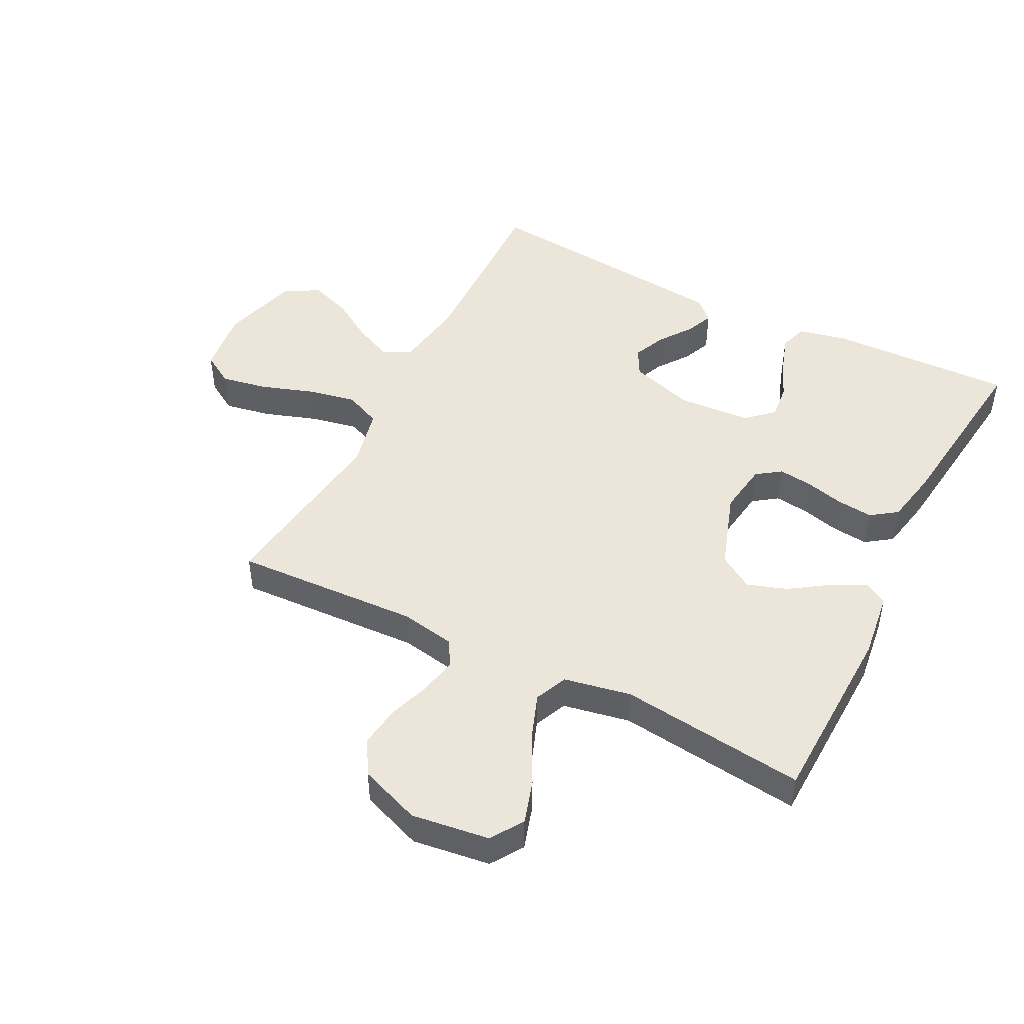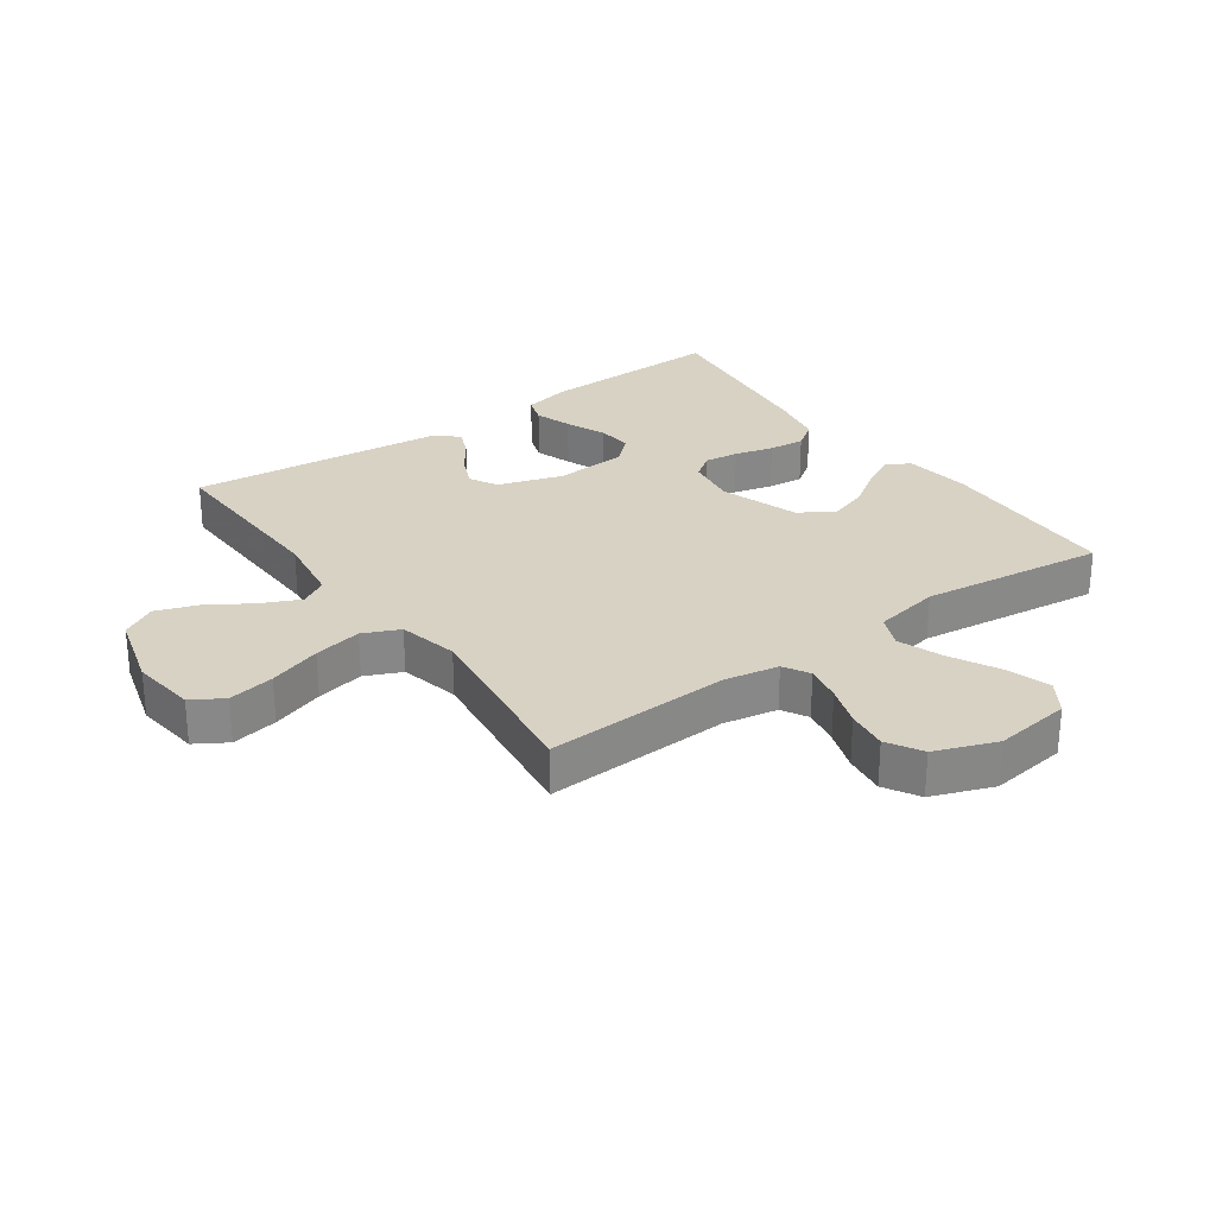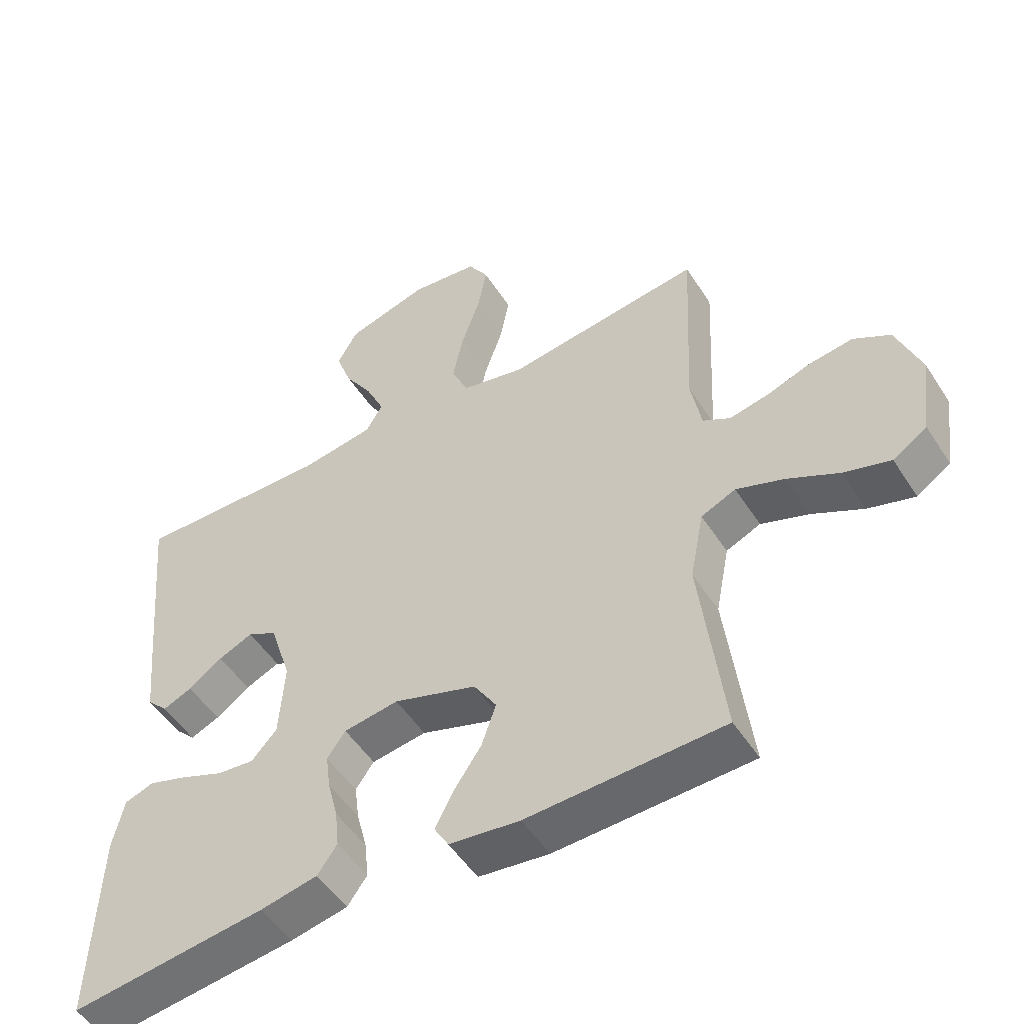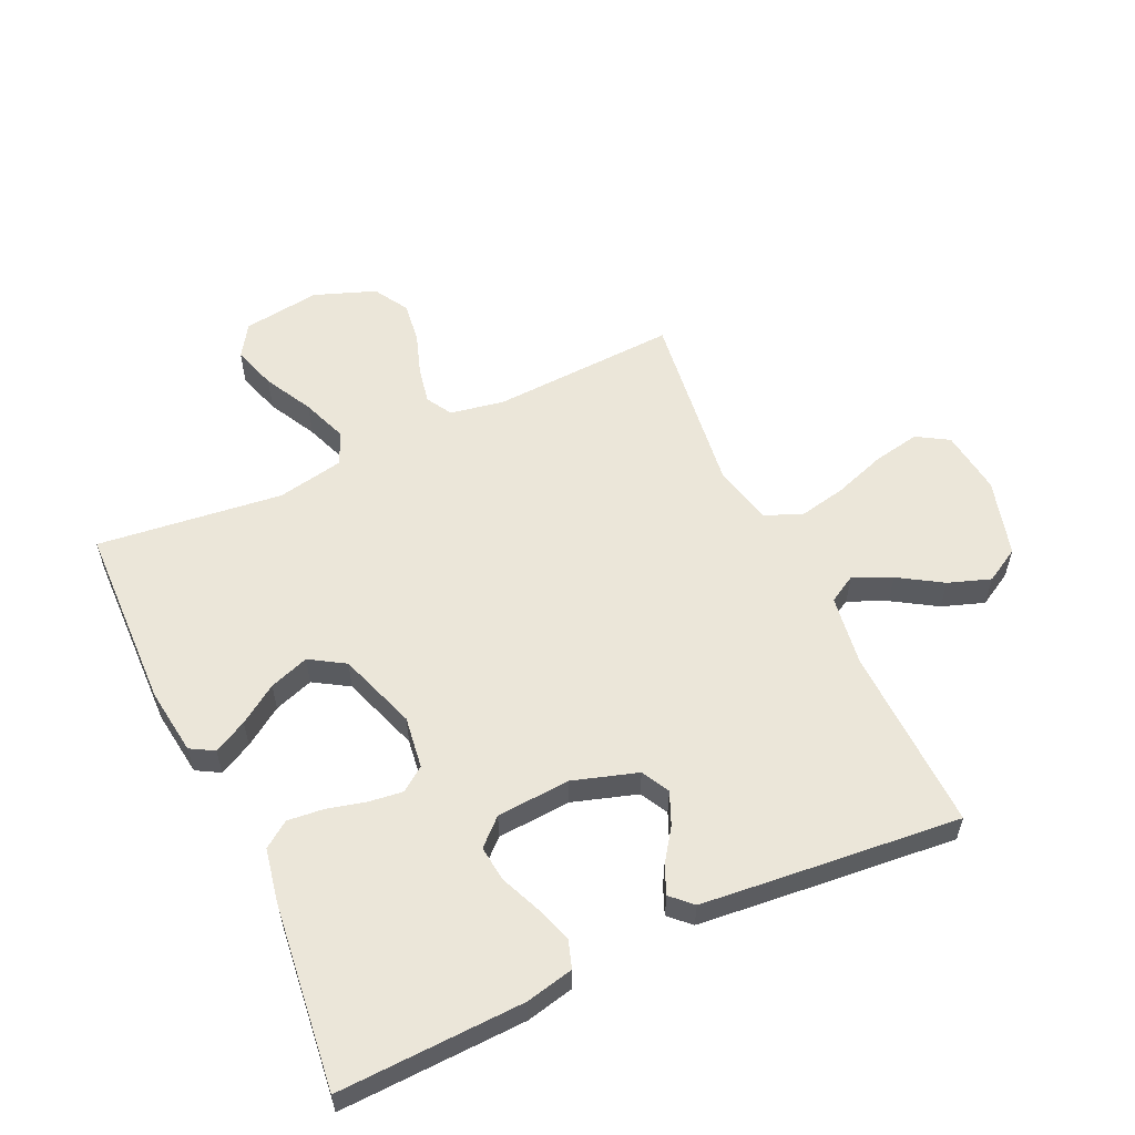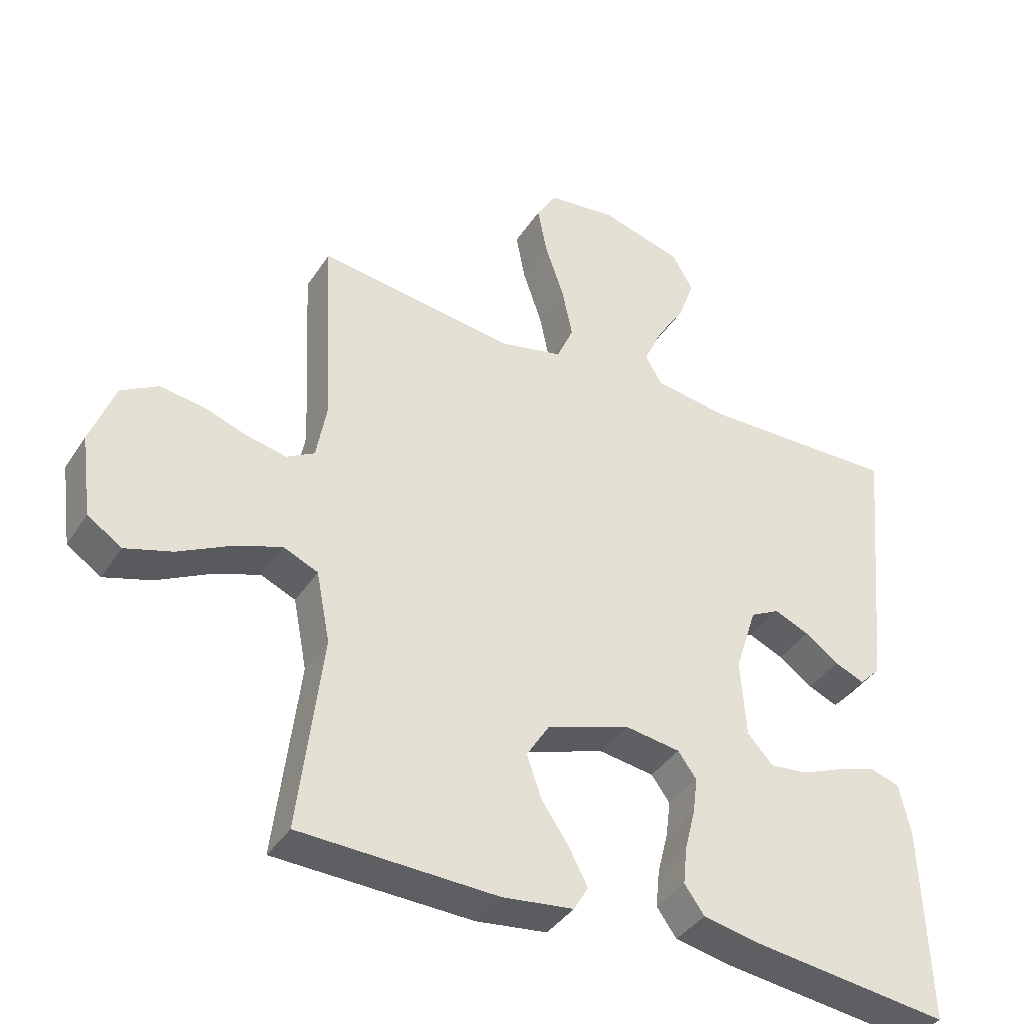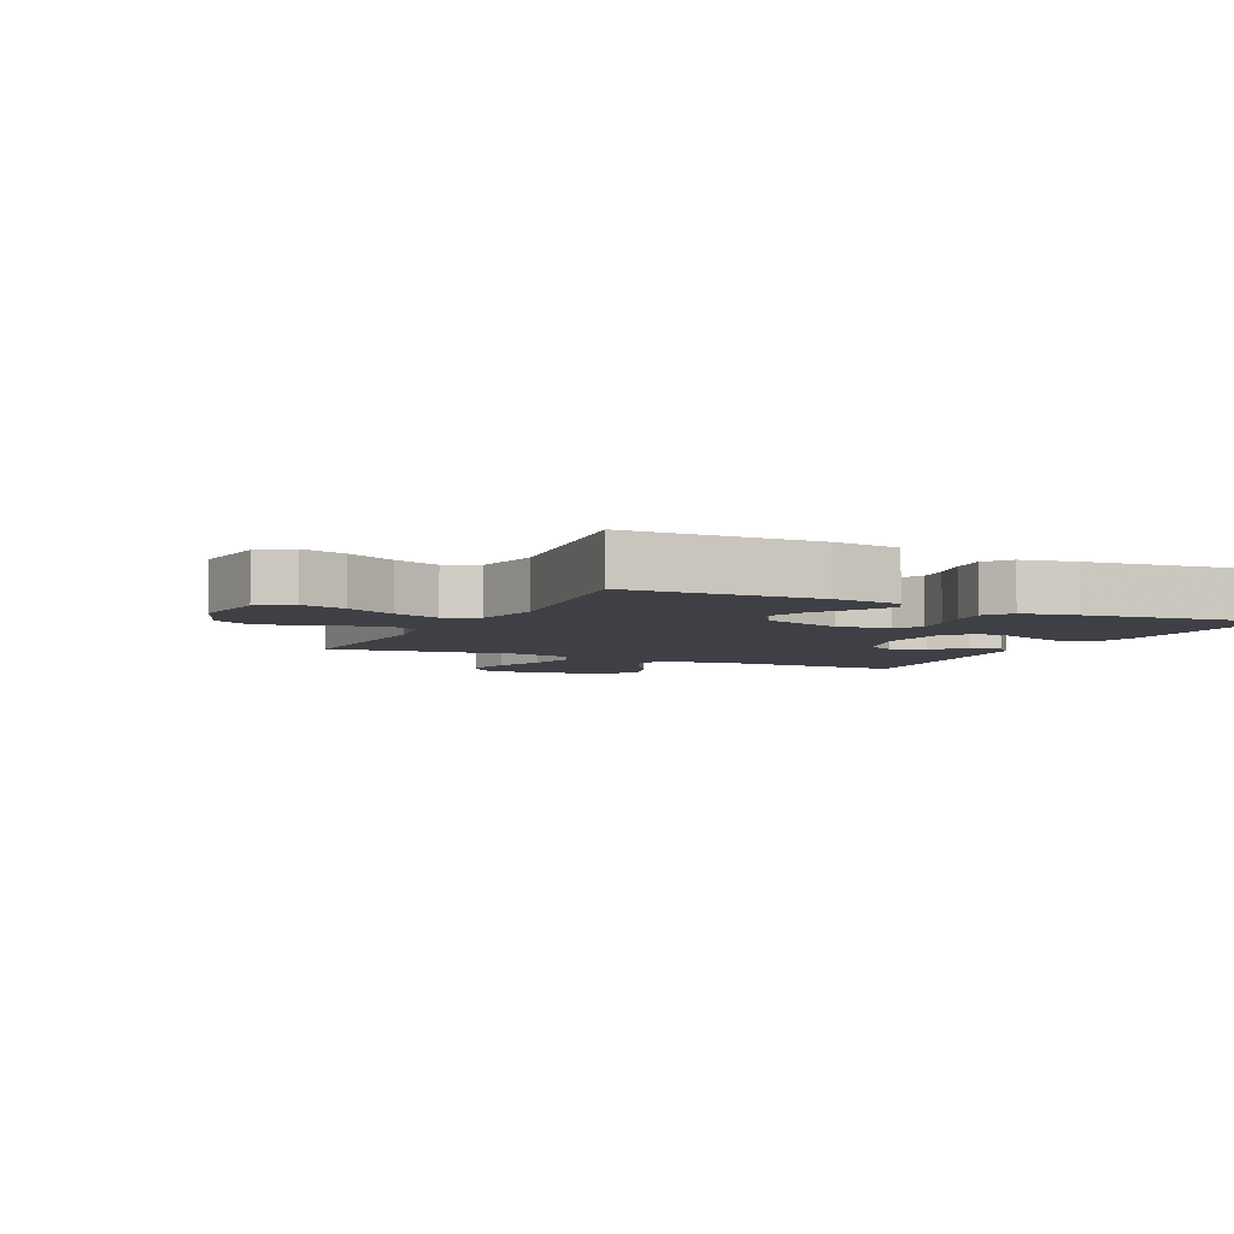
<metadata>
{"format":"obj","ext":"obj","renderer":"f3d","projection":"perspective","resolution":1024,"background":"white","views":[{"elev":47.1,"azim":117.1,"up":"+Y"},{"elev":27.7,"azim":54.6,"up":"+Y"},{"elev":-51.5,"azim":31.9,"up":"+Z"},{"elev":57.0,"azim":-115.0,"up":"+Y"},{"elev":-39.3,"azim":150.3,"up":"+Z"},{"elev":-5.2,"azim":154.4,"up":"+Y"}]}
</metadata>
<code>
v 0.5 0.07 0.5
v 0.485 0.07 0.2
v 0.501 0.07 0.112
v 0.543 0.07 0.088
v 0.603 0.07 0.1
v 0.67 0.07 0.123
v 0.737 0.07 0.132
v 0.793 0.07 0.099
v 0.83 0.07 0
v 0.813 0.07 -0.125
v 0.761 0.07 -0.159
v 0.69 0.07 -0.137
v 0.611 0.07 -0.096
v 0.538 0.07 -0.069
v 0.485 0.07 -0.092
v 0.464 0.07 -0.2
v 0.5 0.07 -0.5
v 0.2 0.07 -0.509
v 0.092 0.07 -0.495
v 0.07 0.07 -0.457
v 0.098 0.07 -0.403
v 0.14 0.07 -0.341
v 0.162 0.07 -0.277
v 0.127 0.07 -0.221
v 0 0.07 -0.178
v -0.084 0.07 -0.19
v -0.112 0.07 -0.229
v -0.105 0.07 -0.284
v -0.089 0.07 -0.347
v -0.083 0.07 -0.405
v -0.113 0.07 -0.447
v -0.2 0.07 -0.464
v -0.5 0.07 -0.5
v -0.49 0.07 -0.2
v -0.473 0.07 -0.123
v -0.428 0.07 -0.108
v -0.368 0.07 -0.128
v -0.303 0.07 -0.155
v -0.246 0.07 -0.161
v -0.207 0.07 -0.119
v -0.199 0.07 0
v -0.232 0.07 0.104
v -0.277 0.07 0.128
v -0.33 0.07 0.105
v -0.382 0.07 0.068
v -0.427 0.07 0.049
v -0.459 0.07 0.082
v -0.471 0.07 0.2
v -0.5 0.07 0.5
v -0.2 0.07 0.492
v -0.086 0.07 0.509
v -0.061 0.07 0.553
v -0.089 0.07 0.615
v -0.133 0.07 0.685
v -0.157 0.07 0.753
v -0.125 0.07 0.809
v 0 0.07 0.844
v 0.105 0.07 0.831
v 0.136 0.07 0.78
v 0.122 0.07 0.705
v 0.093 0.07 0.62
v 0.077 0.07 0.542
v 0.103 0.07 0.483
v 0.2 0.07 0.461
v 0.5 0 0.5
v 0.485 0 0.2
v 0.501 0 0.112
v 0.543 0 0.088
v 0.603 0 0.1
v 0.67 0 0.123
v 0.737 0 0.132
v 0.793 0 0.099
v 0.83 0 0
v 0.813 0 -0.125
v 0.761 0 -0.159
v 0.69 0 -0.137
v 0.611 0 -0.096
v 0.538 0 -0.069
v 0.485 0 -0.092
v 0.464 0 -0.2
v 0.5 0 -0.5
v 0.2 0 -0.509
v 0.092 0 -0.495
v 0.07 0 -0.457
v 0.098 0 -0.403
v 0.14 0 -0.341
v 0.162 0 -0.277
v 0.127 0 -0.221
v 0 0 -0.178
v -0.084 0 -0.19
v -0.112 0 -0.229
v -0.105 0 -0.284
v -0.089 0 -0.347
v -0.083 0 -0.405
v -0.113 0 -0.447
v -0.2 0 -0.464
v -0.5 0 -0.5
v -0.49 0 -0.2
v -0.473 0 -0.123
v -0.428 0 -0.108
v -0.368 0 -0.128
v -0.303 0 -0.155
v -0.246 0 -0.161
v -0.207 0 -0.119
v -0.199 0 0
v -0.232 0 0.104
v -0.277 0 0.128
v -0.33 0 0.105
v -0.382 0 0.068
v -0.427 0 0.049
v -0.459 0 0.082
v -0.471 0 0.2
v -0.5 0 0.5
v -0.2 0 0.492
v -0.086 0 0.509
v -0.061 0 0.553
v -0.089 0 0.615
v -0.133 0 0.685
v -0.157 0 0.753
v -0.125 0 0.809
v 0 0 0.844
v 0.105 0 0.831
v 0.136 0 0.78
v 0.122 0 0.705
v 0.093 0 0.62
v 0.077 0 0.542
v 0.103 0 0.483
v 0.2 0 0.461
f 58 59 60 61
f 58 61 62
f 57 58 62
f 56 57 62
f 53 54 55 56
f 52 53 56 62
f 51 52 62 63
f 47 48 49 50
f 44 45 46 47
f 43 44 47 50
f 42 43 50 51
f 35 36 37 38
f 33 34 35 38
f 33 38 39
f 32 33 39 40
f 28 29 30 31
f 27 28 31 32
f 19 20 21 22
f 19 22 23
f 16 17 18 19
f 15 16 19 23
f 10 11 12 13
f 10 13 14
f 9 10 14
f 8 9 14
f 5 6 7 8
f 4 5 8 14
f 3 4 14 15
f 64 1 2
f 41 42 51 63
f 27 32 40 41
f 26 27 41 63
f 25 26 63 64
f 3 15 23 24
f 24 25 64
f 2 3 24 64
f 125 124 123 122
f 126 125 122
f 126 122 121
f 126 121 120
f 120 119 118 117
f 126 120 117 116
f 127 126 116 115
f 114 113 112 111
f 111 110 109 108
f 114 111 108 107
f 115 114 107 106
f 102 101 100 99
f 102 99 98 97
f 103 102 97
f 104 103 97 96
f 95 94 93 92
f 96 95 92 91
f 86 85 84 83
f 87 86 83
f 83 82 81 80
f 87 83 80 79
f 77 76 75 74
f 78 77 74
f 78 74 73
f 78 73 72
f 72 71 70 69
f 78 72 69 68
f 79 78 68 67
f 66 65 128
f 127 115 106 105
f 105 104 96 91
f 127 105 91 90
f 128 127 90 89
f 88 87 79 67
f 128 89 88
f 128 88 67 66
f 1 65 66 2
f 2 66 67 3
f 3 67 68 4
f 4 68 69 5
f 5 69 70 6
f 6 70 71 7
f 7 71 72 8
f 8 72 73 9
f 9 73 74 10
f 10 74 75 11
f 11 75 76 12
f 12 76 77 13
f 13 77 78 14
f 14 78 79 15
f 15 79 80 16
f 16 80 81 17
f 17 81 82 18
f 18 82 83 19
f 19 83 84 20
f 20 84 85 21
f 21 85 86 22
f 22 86 87 23
f 23 87 88 24
f 24 88 89 25
f 25 89 90 26
f 26 90 91 27
f 27 91 92 28
f 28 92 93 29
f 29 93 94 30
f 30 94 95 31
f 31 95 96 32
f 32 96 97 33
f 33 97 98 34
f 34 98 99 35
f 35 99 100 36
f 36 100 101 37
f 37 101 102 38
f 38 102 103 39
f 39 103 104 40
f 40 104 105 41
f 41 105 106 42
f 42 106 107 43
f 43 107 108 44
f 44 108 109 45
f 45 109 110 46
f 46 110 111 47
f 47 111 112 48
f 48 112 113 49
f 49 113 114 50
f 50 114 115 51
f 51 115 116 52
f 52 116 117 53
f 53 117 118 54
f 54 118 119 55
f 55 119 120 56
f 56 120 121 57
f 57 121 122 58
f 58 122 123 59
f 59 123 124 60
f 60 124 125 61
f 61 125 126 62
f 62 126 127 63
f 63 127 128 64
f 64 128 65 1

</code>
